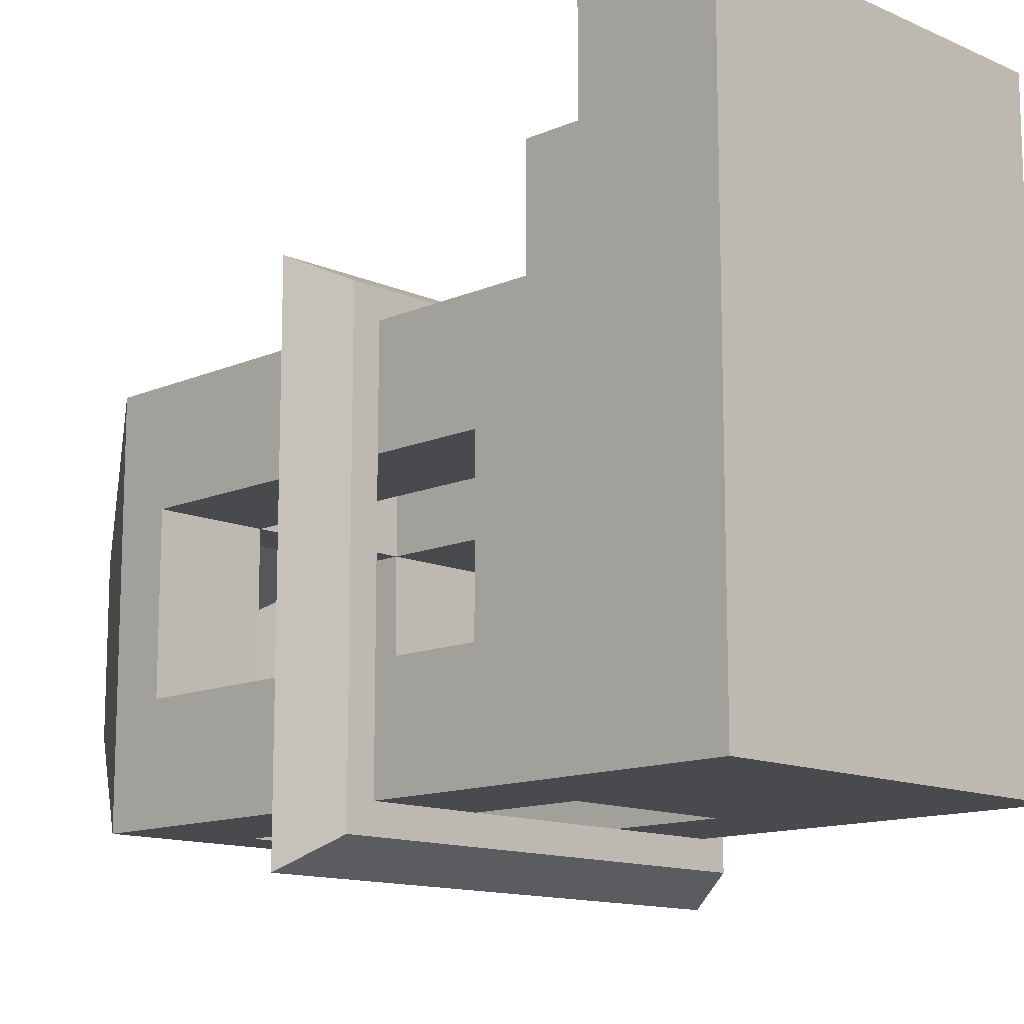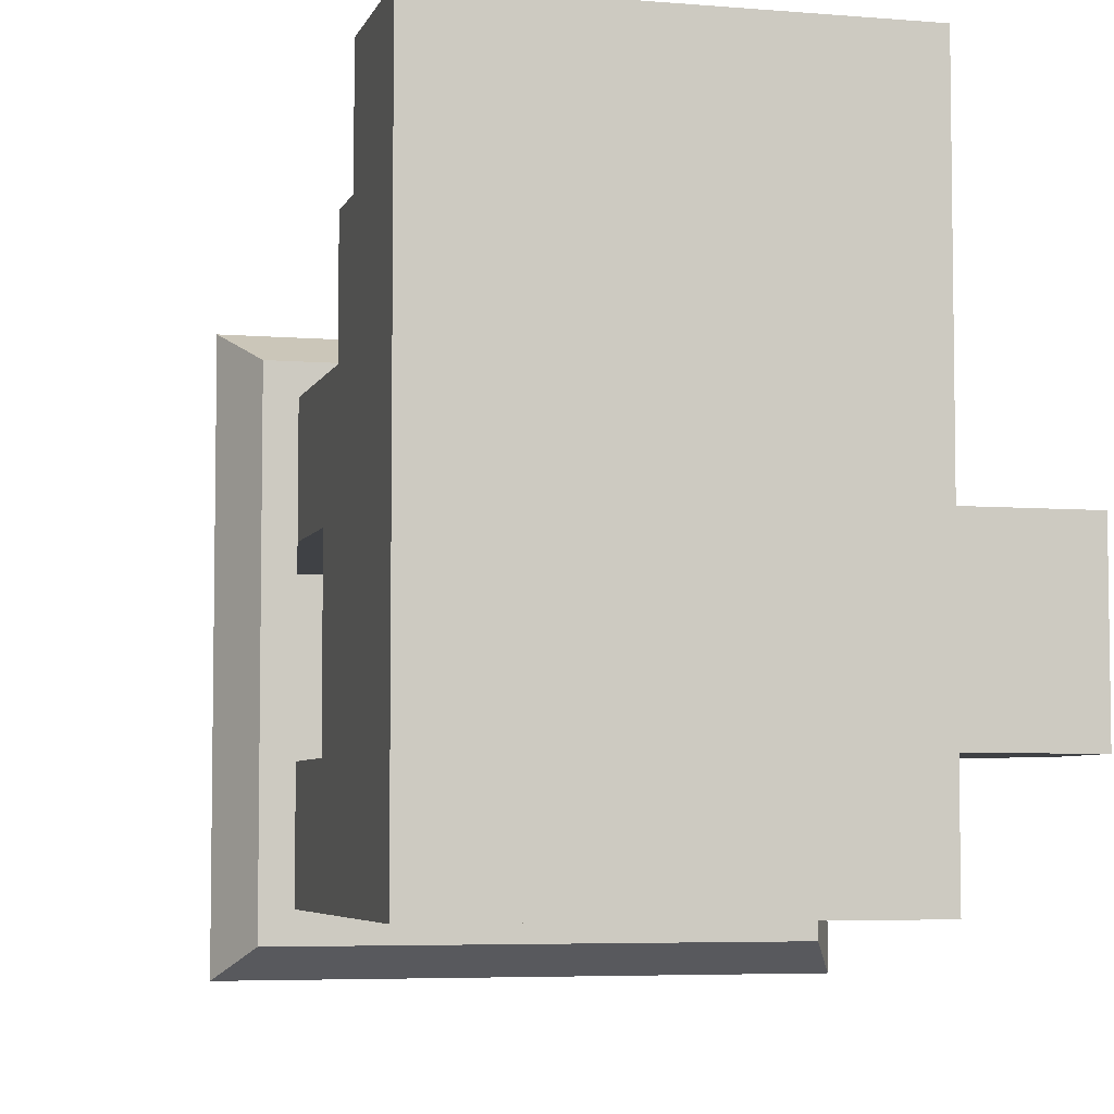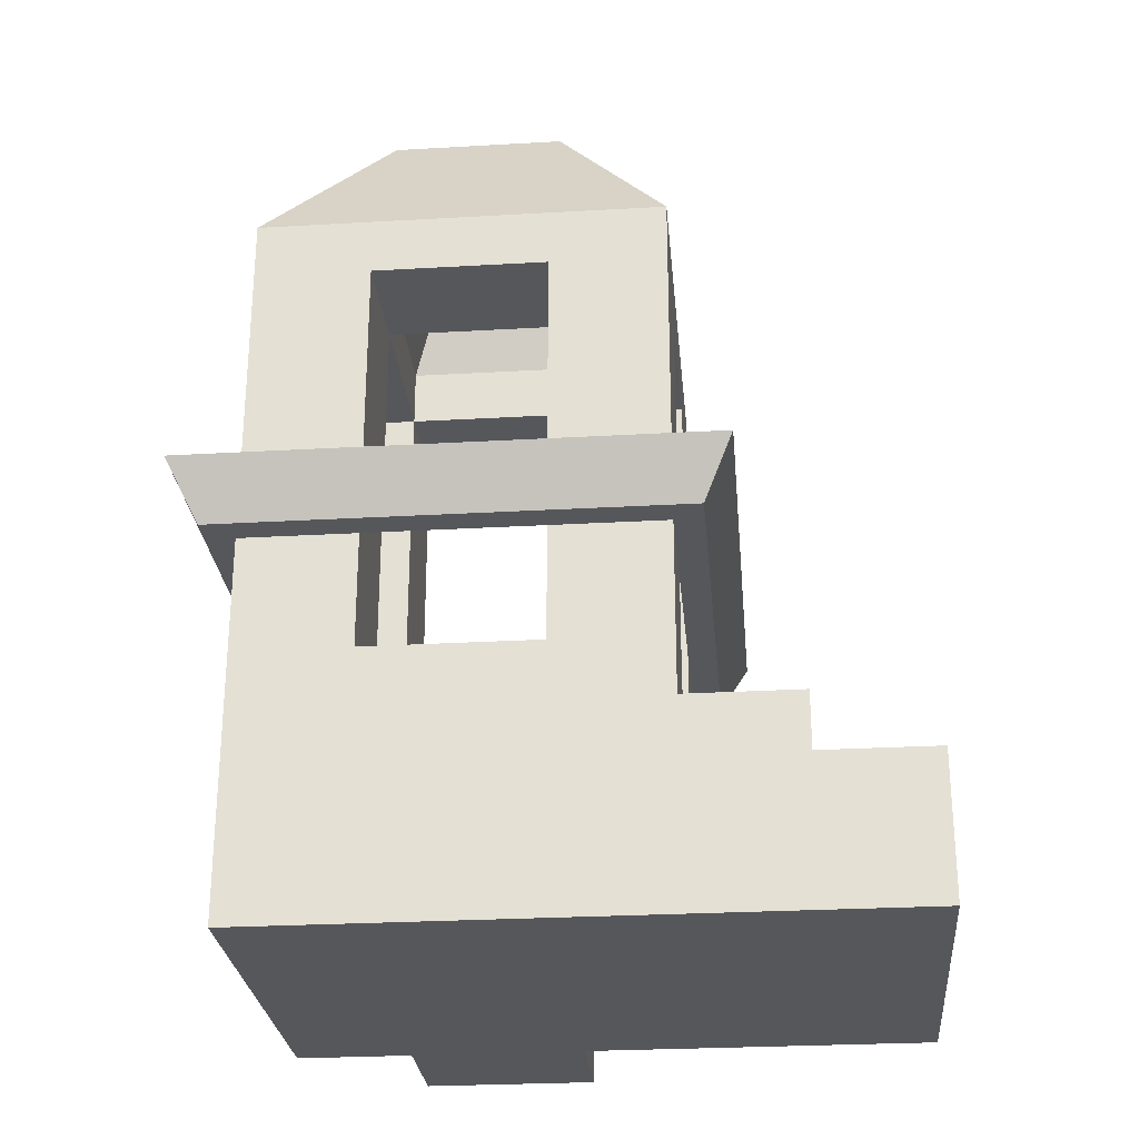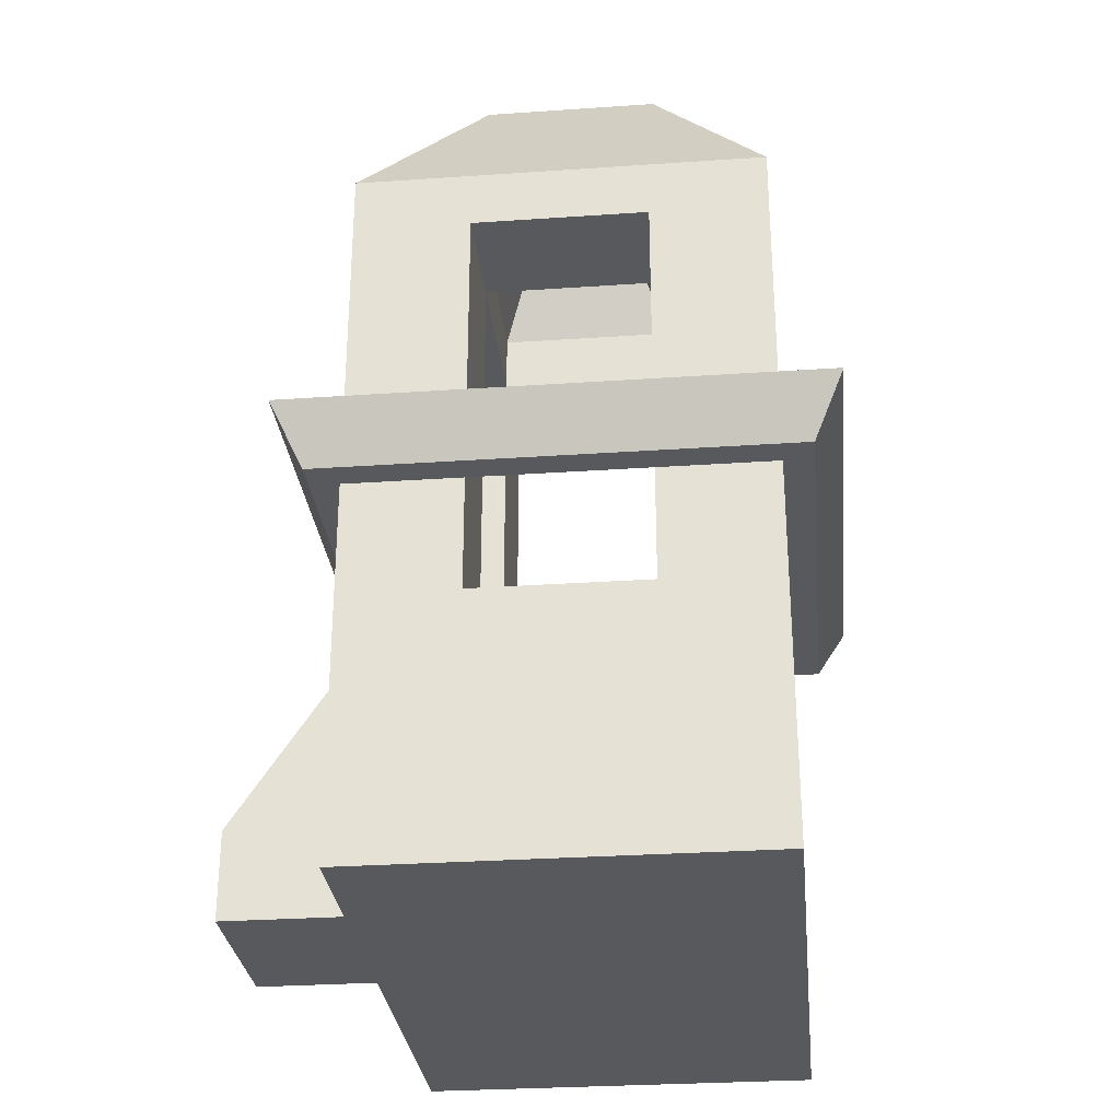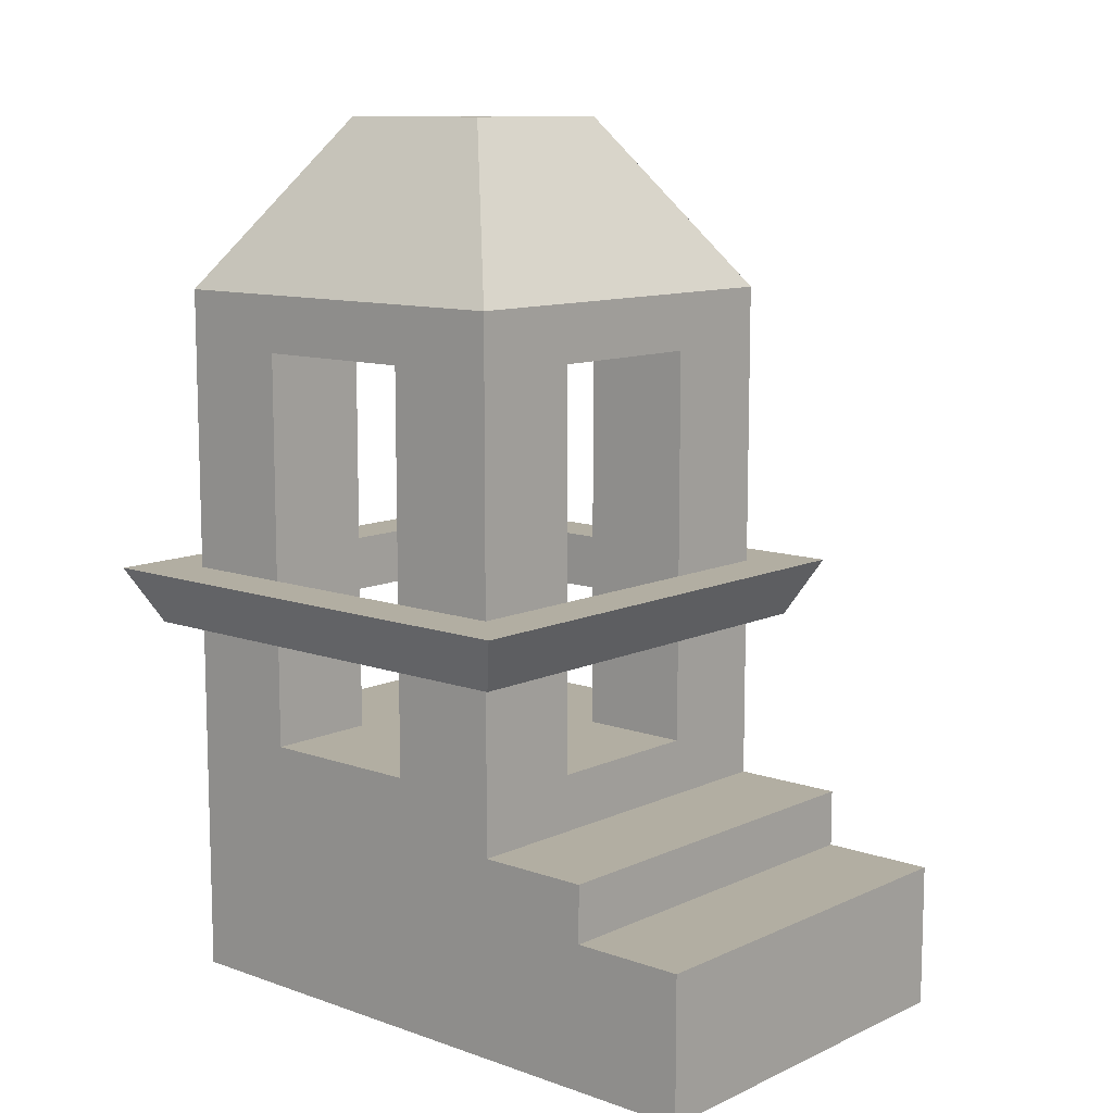
<metadata>
{"format":"obj","ext":"obj","renderer":"f3d","projection":"perspective","resolution":1024,"background":"white","views":[{"elev":-13.0,"azim":-45.2,"up":"+Z"},{"elev":-5.3,"azim":-14.6,"up":"+Z"},{"elev":-27.1,"azim":-84.9,"up":"+Y"},{"elev":-29.4,"azim":-174.2,"up":"+Y"},{"elev":10.7,"azim":-48.6,"up":"+Y"}]}
</metadata>
<code>
v -10 -3 6
v -6 -3 2
v -6 -3 6
v -10 -3 2
v 0 -3 6
v 4 -3 2
v 4 -3 6
v 0 -3 2
v -10 -3 -4
v -6 -3 -8
v -6 -3 -4
v -10 -3 -8
v 0 -3 -4
v 4 -3 -8
v 4 -3 -4
v 0 -3 -8
v 4 10 2
v 0 6 2
v 0 10 2
v 4 6 2
v 0 10 2
v 0 6 6
v 0 10 6
v 0 6 2
v 4 6 6
v 4 6 2
v 4 10 2
v 4 10 6
v 0 6 6
v 4 6 6
v 4 10 6
v 0 10 6
v 4 12 2
v 0 12 2
v 0 12 2
v 0 12 6
v 5 10 7
v 5 10 2
v 6 12 2
v 6 12 8
v 0 10 7
v 5 10 7
v 6 12 8
v 0 12 8
v 0 10 6
v 4 10 6
v 0 10 7
v 5 10 7
v -6 12 6
v -6 10 6
v -6 12 8
v -6 10 7
v 4 10 2
v 5 10 2
v 5 10 2
v 6 12 2
v 4 10 -8
v 0 6 -8
v 0 10 -8
v 4 6 -8
v 6 12 -10
v 0 10 -9
v 0 12 -10
v 5 10 -9
v 0 10 -8
v 0 6 -4
v 0 10 -4
v 0 6 -8
v 0 12 -8
v 0 12 -4
v 4 6 -4
v 4 6 -8
v 4 10 -8
v 4 10 -4
v 5 10 -4
v 5 10 -9
v 6 12 -10
v 6 12 -4
v 0 6 -4
v 4 6 -4
v 4 10 -4
v 0 10 -4
v 4 12 -4
v 0 12 -4
v -6 10 -8
v -10 6 -8
v -10 10 -8
v -6 6 -8
v -6 12 -10
v -11 10 -9
v -12 12 -10
v -6 10 -9
v -10 10 -8
v -10 6 -4
v -10 10 -4
v -10 6 -8
v -12 12 -10
v -11 10 -4
v -12 12 -4
v -11 10 -9
v -6 6 -4
v -6 6 -8
v -6 10 -8
v -6 10 -4
v -6 12 -8
v -6 12 -4
v -10 6 -4
v -6 6 -4
v -6 10 -4
v -10 10 -4
v -6 12 -4
v -10 12 -4
v -6 10 2
v -10 6 2
v -10 10 2
v -6 6 2
v -6 12 2
v -10 12 2
v -10 10 2
v -10 6 6
v -10 10 6
v -10 6 2
v -12 12 2
v -11 10 7
v -12 12 8
v -11 10 2
v -6 6 6
v -6 6 2
v -6 10 2
v -6 10 6
v -6 12 2
v -6 12 6
v -10 6 6
v -6 6 6
v -6 10 6
v -10 10 6
v -11 10 7
v -6 10 7
v -6 12 8
v -12 12 8
v -10 10 6
v -6 10 6
v -11 10 7
v -6 10 7
v -6 10 7
v -6 12 8
v -10 12 -4
v -10 10 -4
v -12 12 -4
v -11 10 -4
v -10 10 2
v -11 10 2
v -11 10 -4
v -12 12 -4
v -10 10 -8
v -10 10 -4
v -11 10 -9
v -11 10 -4
v 0 12 -8
v 0 10 -8
v 0 12 -10
v 0 10 -9
v -6 10 -8
v -6 10 -9
v 0 10 -9
v 0 12 -10
v 4 12 2
v 4 10 2
v 6 12 2
v 5 10 2
v 4 10 -8
v 0 10 -8
v 5 10 -9
v 0 10 -9
v 4 10 -4
v 5 10 -4
v 4 20 2
v 0 20 2
v 4 22 -4
v 0 20 -4
v 0 22 -4
v 4 20 -4
v 0 20 2
v 0 20 6
v 0 22 2
v 0 22 6
v 4 12 6
v 4 12 2
v 4 20 2
v 4 20 6
v 4 22 2
v 4 22 6
v 0 12 6
v 4 12 6
v 4 20 6
v 0 20 6
v 4 22 6
v 0 22 6
v 0 20 -4
v 0 22 -4
v 4 22 -4
v 4 20 -4
v 4 20 2
v 0 20 2
v 4 20 -4
v 0 20 -4
v 4 20 -8
v 0 12 -8
v 0 20 -8
v 4 12 -8
v 4 22 -8
v 0 22 -8
v 0 20 -8
v -6 22 -8
v -6 20 -4
v -6 22 -4
v -6 20 -8
v 4 12 -4
v 4 12 -8
v 4 20 -8
v 4 22 -8
v 4 20 -4
v 0 20 -4
v 4 22 -4
v 0 22 -4
v -6 20 -8
v -10 12 -8
v -10 20 -8
v -6 12 -8
v -6 22 -8
v -10 22 -8
v -10 20 -8
v -10 12 -4
v -10 20 -4
v -10 12 -8
v -10 22 -8
v -10 22 -4
v -6 20 -8
v -6 20 -4
v -6 22 -8
v -6 22 -4
v -6 20 -4
v -10 20 -4
v -10 20 2
v -6 20 2
v -6 22 2
v -10 22 2
v -6 20 2
v -10 20 2
v -6 22 2
v -10 22 2
v -10 20 2
v -10 12 6
v -10 20 6
v -10 12 2
v -10 22 2
v -10 22 6
v -6 20 2
v -6 20 6
v 0 20 6
v 0 20 2
v 0 22 2
v 0 22 6
v -10 12 6
v -6 12 6
v -6 20 6
v -10 20 6
v -6 22 6
v -10 22 6
v -6 22 -4
v 0 20 -8
v -6 20 -8
v -6 20 -4
v -10 20 -4
v -10 20 2
v -6 20 2
v -6 22 2
v -6 20 6
v 0 20 6
v 0 22 2
v -6 12 -8
v -6 10 -8
v 0 12 -8
v 0 10 -8
v 4 12 -4
v 4 10 -4
v 4 12 2
v 4 10 2
v 0 12 6
v 0 10 6
v -6 12 6
v -6 10 6
v -10 12 2
v -10 10 2
v -10 12 -4
v -10 10 -4
v 8 -3 2
v 8 -3 -4
v 4 6 -4
v 4 6 2
v 8 0 -4
v 8 0 2
v -10 4 6
v -6 4 6
v -10 4 -8
v -6 4 -8
v 0 4 6
v 4 4 6
v 0 4 -8
v 4 4 -8
v 4 4 6
v 4 4 2
v -10 4 6
v -10 4 2
v 4 4 -4
v 4 4 -8
v -10 4 -4
v -10 4 -8
v 8 0 -4
v 4 4 -4
v 4 6 -4
v 4 6 2
v 4 4 2
v 8 0 2
v -10 -3 10
v -6 -3 10
v 0 -3 10
v 4 -3 10
v -10 -3 14
v -6 -3 14
v -6 2 14
v -10 2 14
v -10 2 10
v -6 2 10
v -6 4 10
v -10 4 10
v -6 2 -8
v -10 -3 -8
v -10 2 -8
v -6 -3 -8
v 0 -3 14
v 0 2 14
v 0 2 10
v 0 4 10
v 4 -3 14
v 4 2 14
v 4 2 10
v 4 4 10
v 0 2 -8
v 0 -3 -8
v 4 2 -8
v 4 -3 -8
v 4 -3 6
v 4 -3 2
v 4 2 2
v 4 2 6
v -10 2 2
v -10 -3 6
v -10 2 6
v -10 -3 2
v 8 -3 2
v 8 -3 -4
v 8 0 -4
v 8 0 2
v 4 -3 -4
v 4 -3 -8
v 4 2 -8
v 4 2 -4
v -10 2 -4
v -10 -3 -4
v -10 2 -8
v -10 -3 -8
v 4 -3 -4
v 4 2 -4
v 8 -3 -4
v 4 -3 2
v 8 -3 2
v 4 2 2
v -10 2 10
v -10 4 10
v -10 -3 10
v 4 -3 10
v 4 2 10
v 4 4 10
v -10 -3 14
v -6 -3 14
v 0 2 10
v -6 2 10
v 0 2 14
v -6 2 14
v -10 2 14
v -10 -3 14
v -10 2 10
v -10 2 14
v 0 -3 14
v 4 2 10
v 4 2 14
v 4 -3 14
v 4 -3 14
v 4 2 14
v -10 22 6
v -6 22 6
v -6 28 2
v 0 22 2
v -6 22 2
v -2 28 0
v -4 28 0
v 0 22 6
v 0 28 2
v 4 22 6
v 4 22 2
v 0 28 2
v 0 28 1
v -6 22 -8
v -10 22 -8
v -6 28 -4
v -10 22 2
v -10 22 6
v -6 28 1
v -6 28 2
v 4 22 -4
v 4 22 -8
v 0 28 -3
v 0 28 -4
v -6 22 2
v -6 22 -4
v -4 28 0
v -4 28 -2
v -10 22 -4
v -6 28 -3
v -10 22 -8
v -6 28 -4
v 4 22 -8
v 0 22 -8
v 0 28 -4
v -6 22 -4
v 0 22 -4
v -4 28 -2
v -2 28 -2
v 4 22 6
v 0 22 -4
v 0 22 2
v -2 28 -2
v -2 28 0
v -4 28 0
v -6 28 1
v -6 28 2
v 0 28 1
v -2 28 0
v 0 28 2
v 0 6 2
v -6 6 2
v -6 6 6
v 0 6 6
v -4 28 -2
v -6 28 -4
v -6 28 -3
v -6 6 -4
v -10 6 -4
v -10 6 2
v 0 28 -3
v 0 28 -4
v -2 28 -2
v 4 6 -4
v 0 6 -4
v 4 6 2
v 0 6 -8
v -6 6 -8
v 4 12 2
v 4 12 6
v 6 12 2
v 6 12 8
v 0 12 6
v 0 12 8
v -10 12 6
v -10 12 2
v -12 12 8
v -12 12 2
v -6 12 6
v -6 12 8
v -10 12 -4
v -10 12 -8
v -12 12 -4
v -12 12 -10
v -6 12 -8
v -6 12 -10
v 0 12 -8
v 4 12 -8
v 0 12 -10
v 6 12 -10
v 4 12 -4
v 6 12 -4
v 0 4 6
v -6 4 6
v 0 4 10
v -6 4 10
v -10 4 6
v -10 4 10
v 4 4 6
v 4 4 10
g submesh0
f 1 2 3
f 1 4 2
f 5 6 7
f 5 8 6
f 3 8 5
f 3 2 8
f 9 10 11
f 9 12 10
f 4 11 2
f 4 9 11
f 13 14 15
f 13 16 14
f 8 15 6
f 8 13 15
f 11 16 13
f 11 10 16
f 2 13 8
f 2 11 13
f 17 18 19
f 17 20 18
f 21 22 23
f 21 24 22
f 25 26 27
f 28 25 27
f 29 30 31
f 32 29 31
f 33 19 34
f 33 17 19
f 35 23 36
f 35 21 23
f 37 38 39
f 40 37 39
f 41 42 43
f 44 41 43
f 45 46 47
f 46 48 47
f 49 50 51
f 50 52 51
f 46 53 48
f 53 54 48
f 17 33 55
f 33 56 55
f 57 58 59
f 57 60 58
f 61 62 63
f 61 64 62
f 65 66 67
f 65 68 66
f 69 67 70
f 69 65 67
f 71 72 73
f 74 71 73
f 75 76 77
f 78 75 77
f 79 80 81
f 82 79 81
f 82 81 83
f 84 82 83
f 85 86 87
f 85 88 86
f 89 90 91
f 89 92 90
f 93 94 95
f 93 96 94
f 97 98 99
f 97 100 98
f 101 102 103
f 104 101 103
f 104 103 105
f 106 104 105
f 107 108 109
f 110 107 109
f 110 109 111
f 112 110 111
f 113 114 115
f 113 116 114
f 117 115 118
f 117 113 115
f 119 120 121
f 119 122 120
f 123 124 125
f 123 126 124
f 127 128 129
f 130 127 129
f 130 129 131
f 132 130 131
f 133 134 135
f 136 133 135
f 137 138 139
f 140 137 139
f 141 142 143
f 142 144 143
f 130 132 145
f 132 146 145
f 147 148 149
f 148 150 149
f 151 141 152
f 141 143 152
f 110 112 153
f 112 154 153
f 155 156 157
f 156 158 157
f 159 160 161
f 160 162 161
f 163 155 164
f 155 157 164
f 65 69 165
f 69 166 165
f 167 168 169
f 168 170 169
f 171 172 173
f 172 174 173
f 175 171 176
f 171 173 176
f 177 34 178
f 177 33 34
f 179 180 181
f 179 182 180
f 183 36 184
f 183 35 36
f 185 184 186
f 185 183 184
f 187 188 189
f 190 187 189
f 190 189 191
f 192 190 191
f 193 194 195
f 196 193 195
f 196 195 197
f 198 196 197
f 183 185 199
f 185 200 199
f 191 189 201
f 189 202 201
f 203 204 205
f 204 206 205
f 207 208 209
f 207 210 208
f 211 209 212
f 211 207 209
f 213 70 199
f 213 69 70
f 214 215 216
f 214 217 215
f 218 219 220
f 202 218 220
f 202 220 221
f 201 202 221
f 84 83 222
f 223 84 222
f 223 222 224
f 225 223 224
f 226 227 228
f 226 229 227
f 230 228 231
f 230 226 228
f 232 233 234
f 232 235 233
f 236 234 237
f 236 232 234
f 106 105 238
f 239 106 238
f 239 238 240
f 241 239 240
f 112 111 242
f 243 112 242
f 244 245 246
f 247 244 246
f 248 118 249
f 248 117 118
f 250 249 251
f 250 248 249
f 252 253 254
f 252 255 253
f 256 254 257
f 256 252 254
f 132 131 258
f 259 132 258
f 260 261 262
f 263 260 262
f 264 265 266
f 267 264 266
f 267 266 268
f 269 267 268
f 223 225 242
f 225 270 242
f 212 209 230
f 209 226 230
f 271 206 272
f 206 273 272
f 274 273 275
f 273 276 275
f 239 241 258
f 241 277 258
f 237 234 256
f 234 252 256
f 278 276 279
f 276 204 279
f 248 250 178
f 250 280 178
f 268 266 198
f 266 196 198
f 281 282 283
f 282 284 283
f 163 164 172
f 164 174 172
f 92 89 62
f 89 63 62
f 285 286 287
f 286 288 287
f 175 176 53
f 176 54 53
f 75 78 38
f 78 39 38
f 289 290 291
f 290 292 291
f 45 47 142
f 47 144 142
f 41 44 138
f 44 139 138
f 293 294 295
f 294 296 295
f 151 152 156
f 152 158 156
f 126 123 98
f 123 99 98
f 6 15 297
f 15 298 297
f 299 300 301
f 300 302 301
f 303 304 134
f 133 303 134
f 88 305 86
f 88 306 305
f 304 307 29
f 134 304 29
f 307 308 30
f 29 307 30
f 58 306 88
f 58 309 306
f 60 309 58
f 60 310 309
f 311 312 26
f 25 311 26
f 122 313 120
f 122 314 313
f 315 316 72
f 71 315 72
f 94 314 122
f 94 317 314
f 96 317 94
f 96 318 317
f 319 320 321
f 322 323 324
f 1 3 325
f 3 326 325
f 3 5 326
f 5 327 326
f 5 7 327
f 7 328 327
f 329 330 331
f 332 329 331
f 333 334 335
f 336 333 335
f 337 338 339
f 337 340 338
f 306 339 305
f 306 337 339
f 330 341 342
f 331 330 342
f 334 343 344
f 335 334 344
f 341 345 346
f 342 341 346
f 343 347 348
f 344 343 348
f 349 340 337
f 349 350 340
f 309 337 306
f 309 349 337
f 351 350 349
f 351 352 350
f 310 349 309
f 310 351 349
f 353 354 355
f 356 353 355
f 356 355 312
f 311 356 312
f 357 358 359
f 357 360 358
f 314 359 313
f 314 357 359
f 361 362 363
f 364 361 363
f 365 366 367
f 368 365 367
f 368 367 316
f 315 368 316
f 369 360 357
f 369 370 360
f 317 357 314
f 317 369 357
f 371 370 369
f 371 372 370
f 318 369 317
f 318 371 369
f 319 373 374
f 319 375 373
f 319 374 320
f 376 377 324
f 378 376 324
f 323 378 324
f 313 379 380
f 313 359 379
f 359 381 379
f 359 358 381
f 382 353 356
f 383 382 356
f 383 356 311
f 384 383 311
f 325 326 385
f 326 386 385
f 387 388 389
f 388 390 389
f 379 381 391
f 381 392 391
f 388 393 390
f 393 394 390
f 326 327 386
f 327 395 386
f 396 387 397
f 387 389 397
f 327 328 395
f 328 398 395
f 382 383 399
f 383 400 399
f 401 402 403
f 404 405 406
f 405 407 406
f 402 408 403
f 408 409 403
f 410 411 412
f 411 413 412
f 414 415 416
f 417 418 419
f 418 420 419
f 421 422 423
f 422 424 423
f 425 426 427
f 426 428 427
f 429 417 430
f 417 419 430
f 431 429 432
f 429 430 432
f 433 434 435
f 436 437 438
f 437 439 438
f 434 414 435
f 414 416 435
f 408 440 409
f 441 442 443
f 442 444 443
f 411 421 413
f 421 423 413
g submesh1
f 445 446 447
f 448 449 450
f 451 452 453
f 454 451 453
f 455 456 457
f 458 459 460
f 452 458 460
f 461 462 463
f 464 465 451
f 466 464 451
f 467 468 458
f 465 467 458
f 465 458 452
f 451 465 452
f 469 470 471
f 470 472 471
f 470 473 472
f 473 474 472
f 475 476 477
f 476 478 477
f 479 475 480
f 475 477 480
f 481 482 483
f 482 484 483
f 482 485 484
f 485 486 484
f 487 488 489
f 488 490 489
f 488 491 490
f 491 492 490
f 449 448 463
f 448 461 463
f 463 462 455
f 462 456 455
f 455 457 445
f 457 446 445
f 445 447 449
f 447 450 449
f 486 485 489
f 485 487 489
f 492 491 471
f 491 469 471
f 474 473 480
f 473 479 480
f 478 476 483
f 476 481 483
f 493 494 495
f 494 496 495
f 494 497 496
f 497 498 496
f 499 493 500
f 493 495 500

</code>
